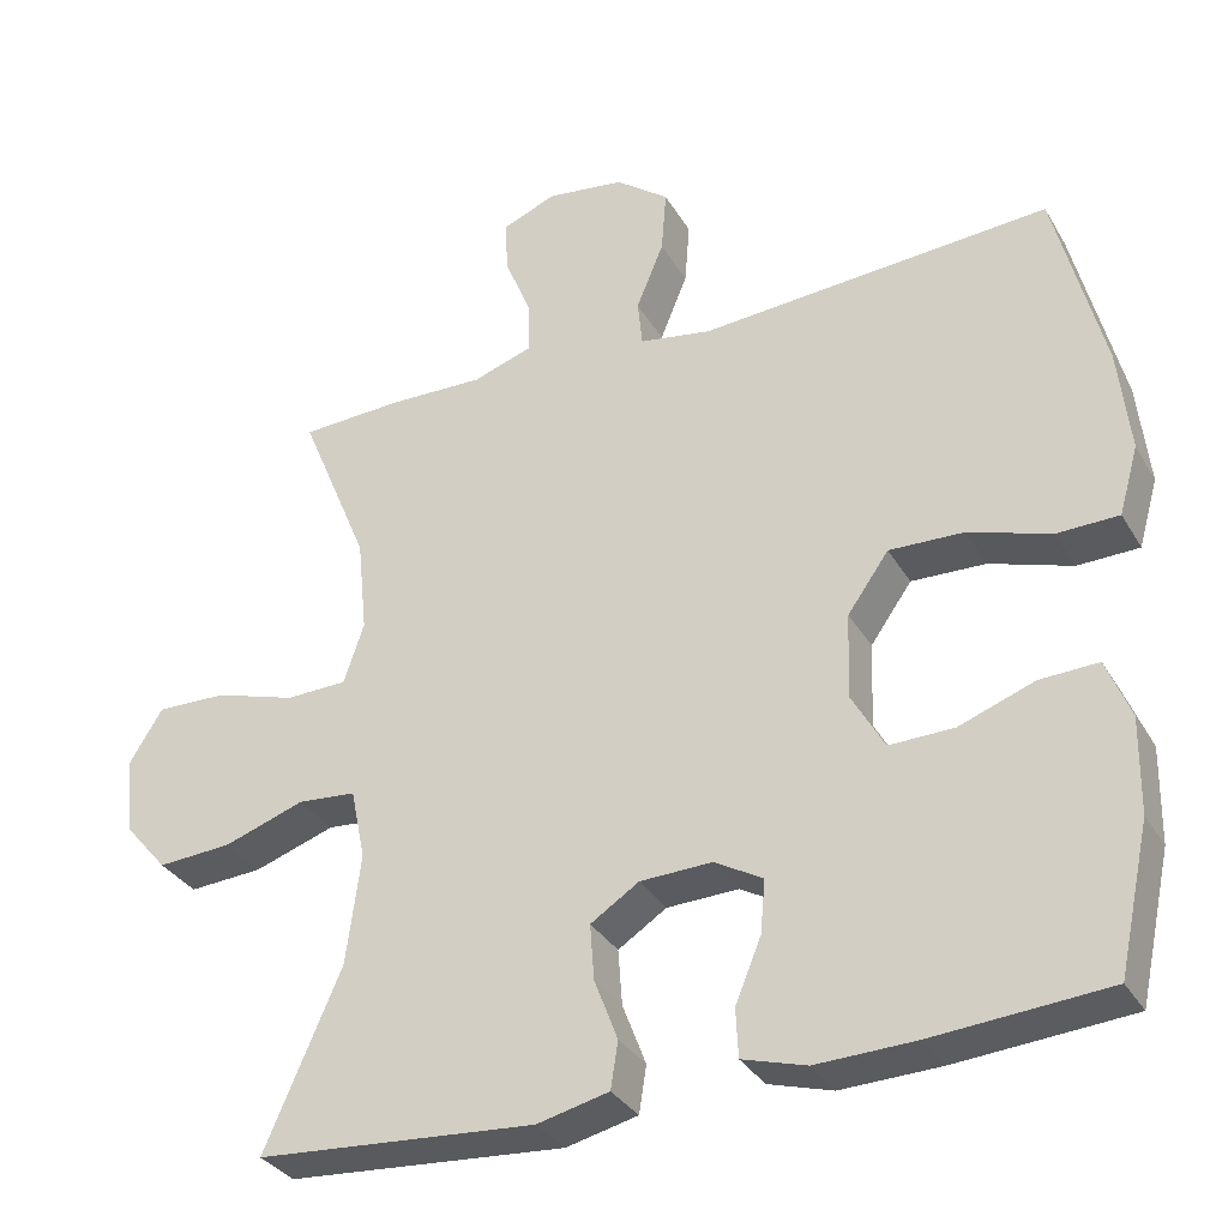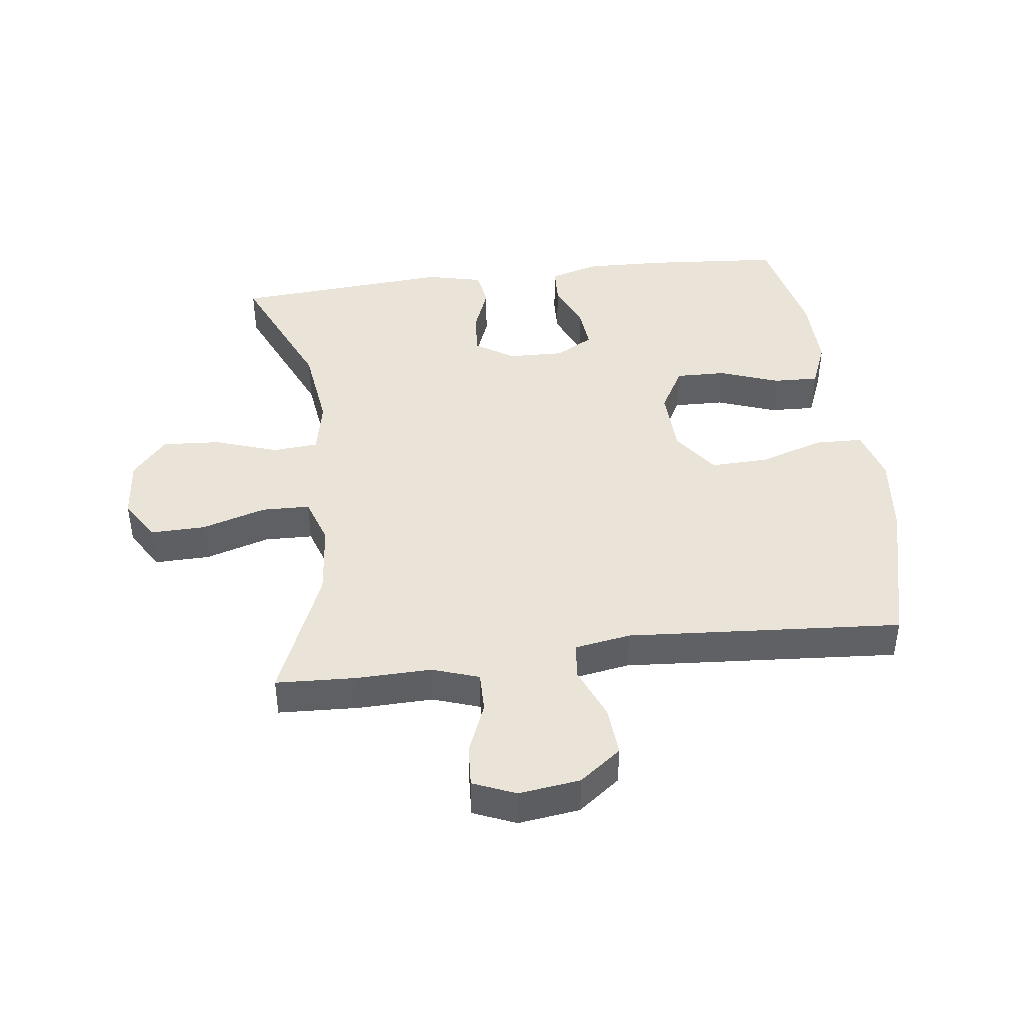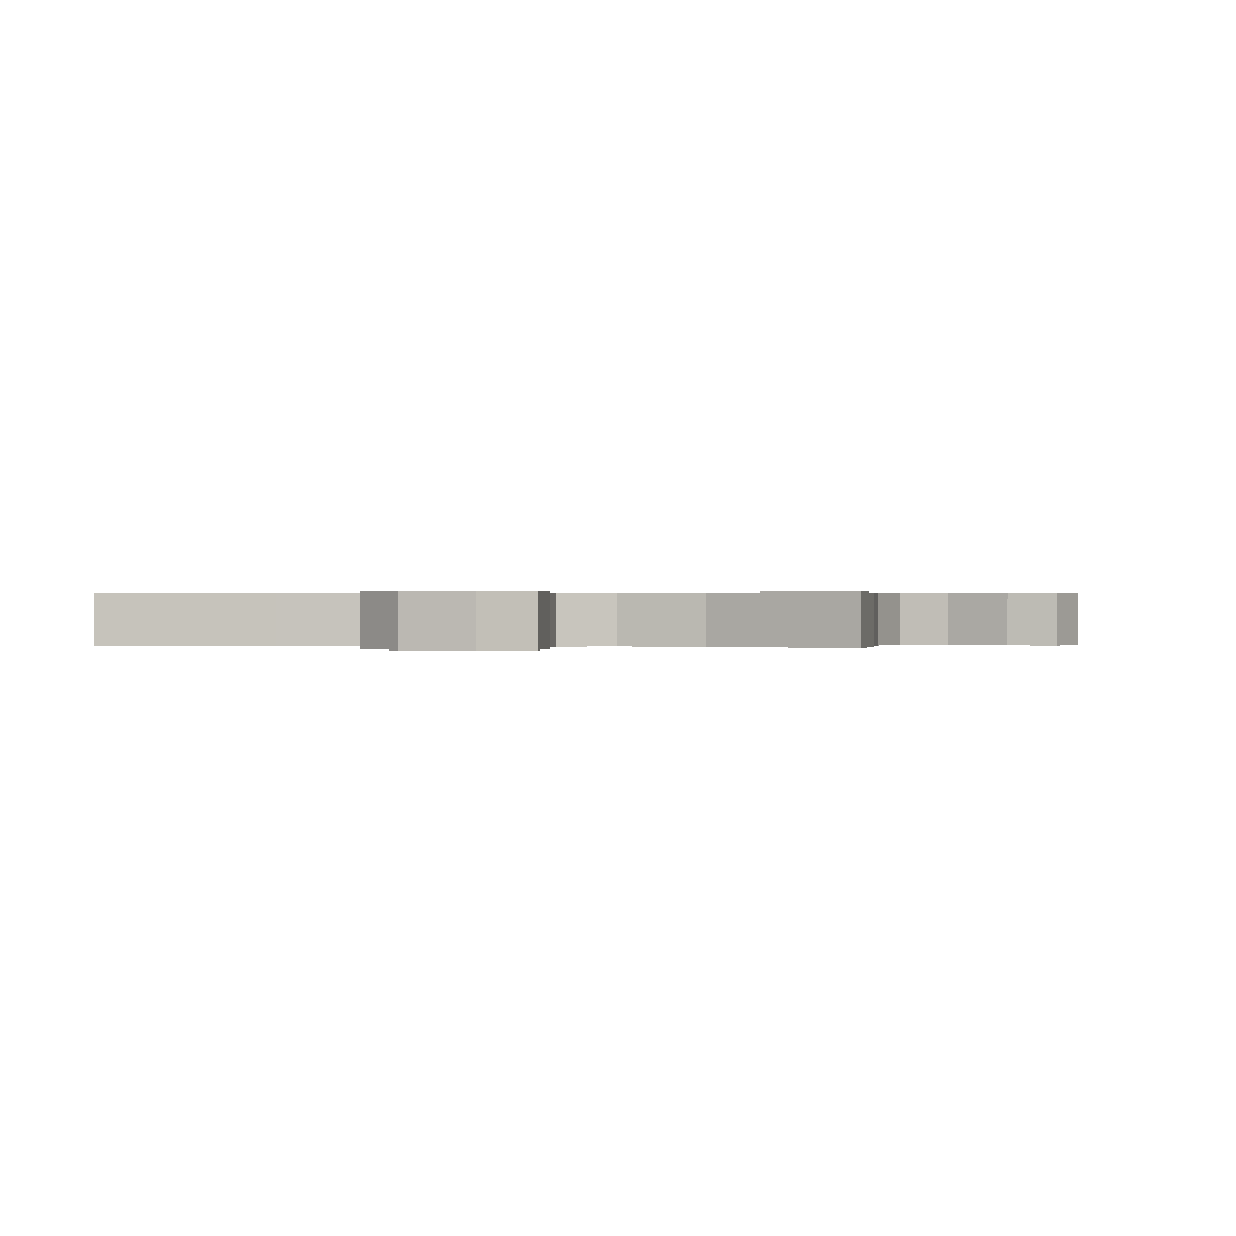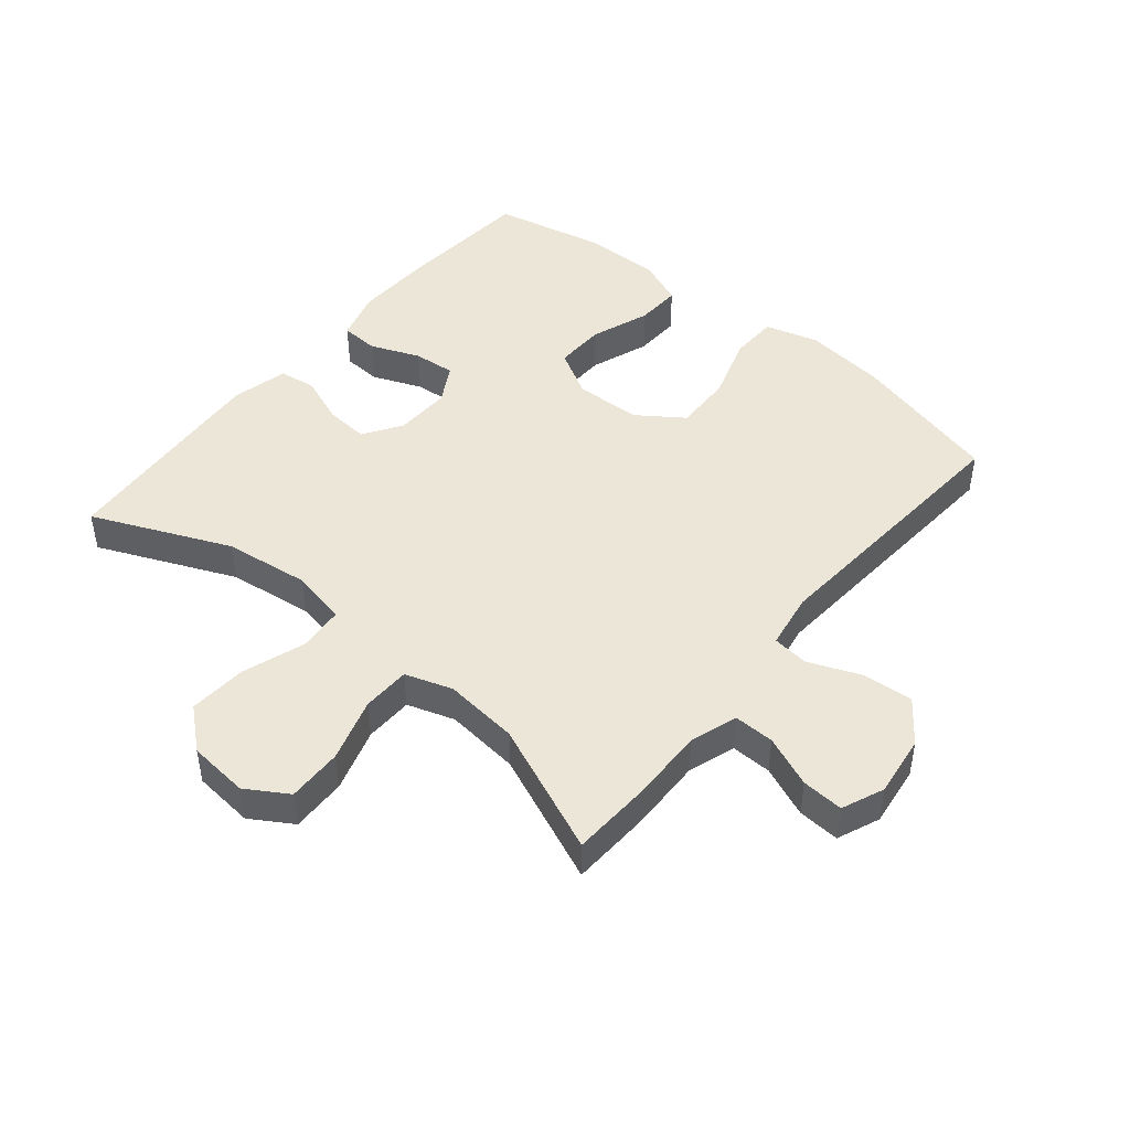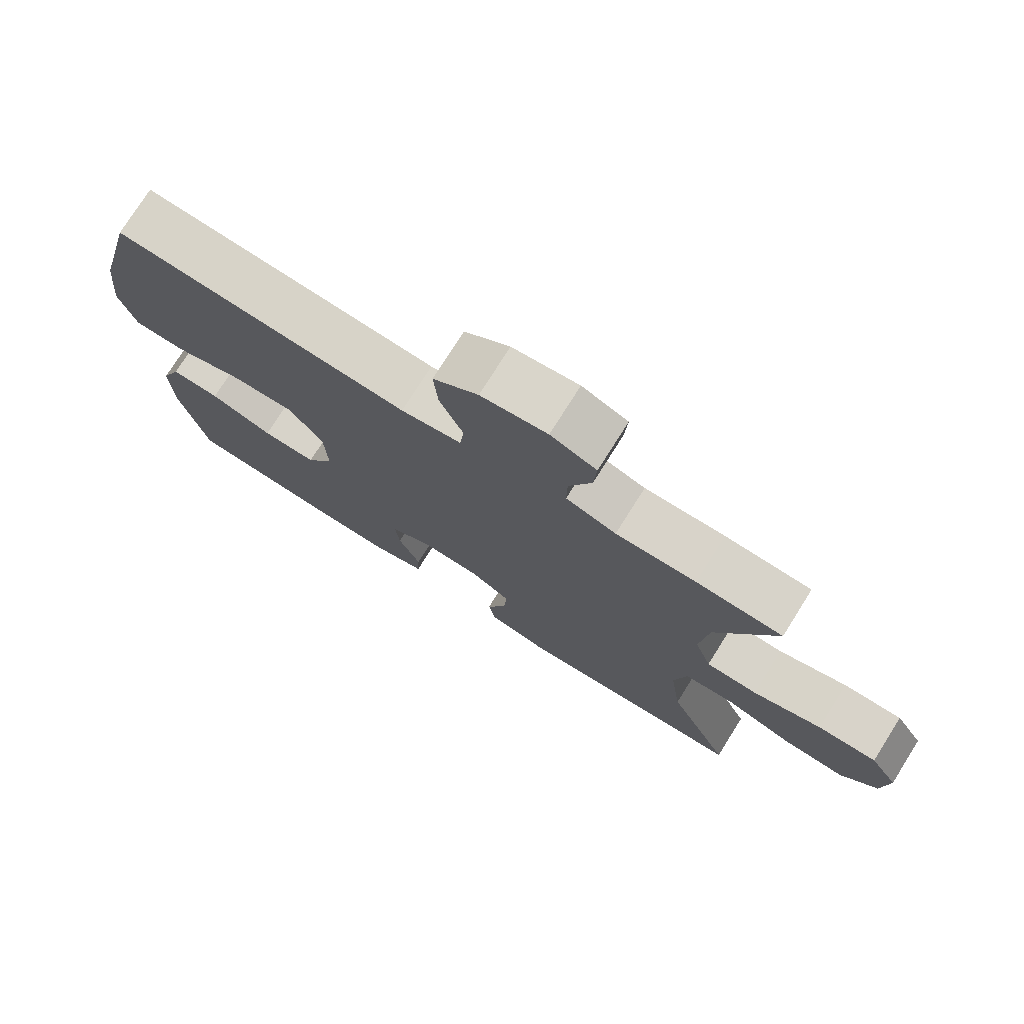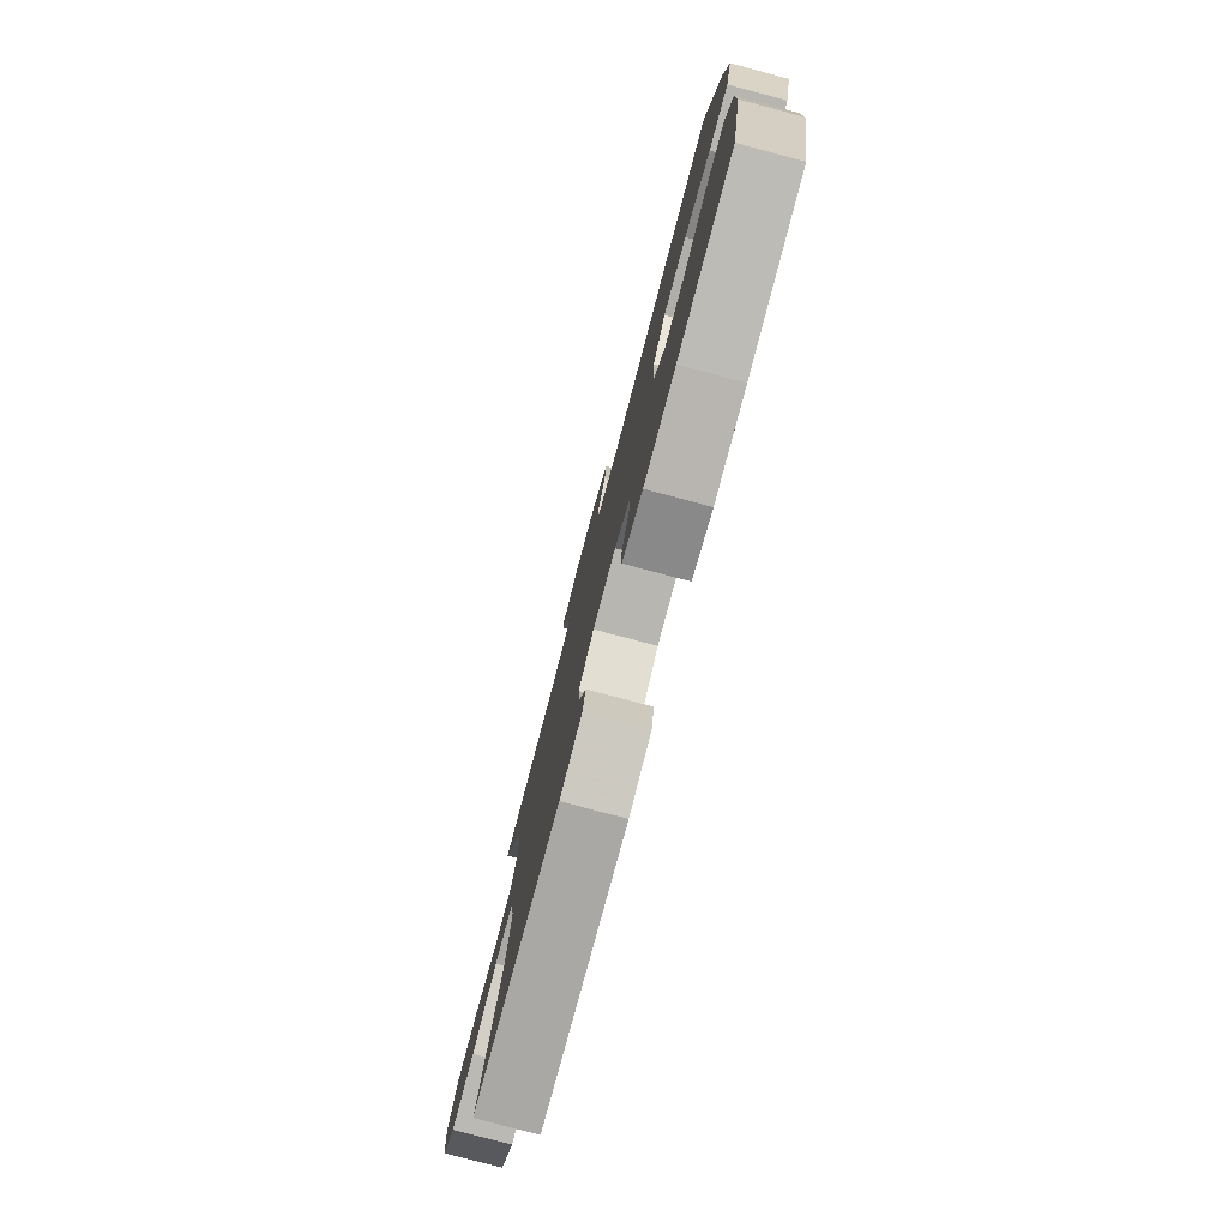
<metadata>
{"format":"obj","ext":"obj","renderer":"f3d","projection":"perspective","resolution":1024,"background":"white","views":[{"elev":-32.9,"azim":26.1,"up":"+Z"},{"elev":42.9,"azim":-7.2,"up":"+Y"},{"elev":0.3,"azim":-80.0,"up":"+Y"},{"elev":46.5,"azim":-50.3,"up":"+Y"},{"elev":76.0,"azim":-147.8,"up":"+Z"},{"elev":-79.4,"azim":75.2,"up":"+Z"}]}
</metadata>
<code>
v -0.5 0.07 0.5
v -0.373 0.07 0.506
v -0.255 0.07 0.503
v -0.181 0.07 0.528
v -0.182 0.07 0.592
v -0.215 0.07 0.673
v -0.219 0.07 0.739
v -0.152 0.07 0.767
v -0.055 0.07 0.754
v 0.011 0.07 0.704
v 0.005 0.07 0.625
v -0.029 0.07 0.542
v -0.023 0.07 0.484
v 0.066 0.07 0.469
v 0.5 0.07 0.5
v 0.56 0.07 0.262
v 0.574 0.07 0.133
v 0.55 0.07 0.049
v 0.474 0.07 0.047
v 0.372 0.07 0.08
v 0.28 0.07 0.083
v 0.229 0.07 0.011
v 0.225 0.07 -0.094
v 0.266 0.07 -0.167
v 0.346 0.07 -0.165
v 0.439 0.07 -0.131
v 0.511 0.07 -0.128
v 0.541 0.07 -0.202
v 0.539 0.07 -0.32
v 0.5 0.07 -0.5
v 0.285 0.07 -0.517
v 0.162 0.07 -0.521
v 0.083 0.07 -0.498
v 0.08 0.07 -0.438
v 0.112 0.07 -0.36
v 0.118 0.07 -0.294
v 0.058 0.07 -0.26
v -0.031 0.07 -0.263
v -0.091 0.07 -0.302
v -0.086 0.07 -0.371
v -0.057 0.07 -0.447
v -0.066 0.07 -0.505
v -0.155 0.07 -0.526
v -0.5 0.07 -0.5
v -0.405 0.07 -0.283
v -0.387 0.07 -0.147
v -0.405 0.07 -0.059
v -0.477 0.07 -0.053
v -0.577 0.07 -0.087
v -0.669 0.07 -0.093
v -0.723 0.07 -0.03
v -0.732 0.07 0.066
v -0.691 0.07 0.132
v -0.604 0.07 0.13
v -0.503 0.07 0.099
v -0.427 0.07 0.101
v -0.402 0.07 0.176
v -0.414 0.07 0.294
v -0.5 0 0.5
v -0.373 0 0.506
v -0.255 0 0.503
v -0.181 0 0.528
v -0.182 0 0.592
v -0.215 0 0.673
v -0.219 0 0.739
v -0.152 0 0.767
v -0.055 0 0.754
v 0.011 0 0.704
v 0.005 0 0.625
v -0.029 0 0.542
v -0.023 0 0.484
v 0.066 0 0.469
v 0.5 0 0.5
v 0.56 0 0.262
v 0.574 0 0.133
v 0.55 0 0.049
v 0.474 0 0.047
v 0.372 0 0.08
v 0.28 0 0.083
v 0.229 0 0.011
v 0.225 0 -0.094
v 0.266 0 -0.167
v 0.346 0 -0.165
v 0.439 0 -0.131
v 0.511 0 -0.128
v 0.541 0 -0.202
v 0.539 0 -0.32
v 0.5 0 -0.5
v 0.285 0 -0.517
v 0.162 0 -0.521
v 0.083 0 -0.498
v 0.08 0 -0.438
v 0.112 0 -0.36
v 0.118 0 -0.294
v 0.058 0 -0.26
v -0.031 0 -0.263
v -0.091 0 -0.302
v -0.086 0 -0.371
v -0.057 0 -0.447
v -0.066 0 -0.505
v -0.155 0 -0.526
v -0.5 0 -0.5
v -0.405 0 -0.283
v -0.387 0 -0.147
v -0.405 0 -0.059
v -0.477 0 -0.053
v -0.577 0 -0.087
v -0.669 0 -0.093
v -0.723 0 -0.03
v -0.732 0 0.066
v -0.691 0 0.132
v -0.604 0 0.13
v -0.503 0 0.099
v -0.427 0 0.101
v -0.402 0 0.176
v -0.414 0 0.294
f 52 53 54 55
f 52 55 56
f 51 52 56
f 48 49 50 51
f 47 48 51 56
f 46 47 56 57
f 42 43 44 45
f 40 41 42 45
f 39 40 45 46
f 38 39 46 57
f 32 33 34 35
f 32 35 36
f 31 32 36
f 30 31 36
f 29 30 36 37
f 25 26 27 28
f 24 25 28 29
f 17 18 19 20
f 17 20 21
f 14 15 16 17
f 13 14 17 21
f 9 10 11 12
f 9 12 13
f 8 9 13
f 5 6 7 8
f 4 5 8 13
f 3 4 13 21
f 58 1 2 3
f 37 38 57 58
f 24 29 37
f 23 24 37 58
f 22 23 58 3
f 3 21 22
f 113 112 111 110
f 114 113 110
f 114 110 109
f 109 108 107 106
f 114 109 106 105
f 115 114 105 104
f 103 102 101 100
f 103 100 99 98
f 104 103 98 97
f 115 104 97 96
f 93 92 91 90
f 94 93 90
f 94 90 89
f 94 89 88
f 95 94 88 87
f 86 85 84 83
f 87 86 83 82
f 78 77 76 75
f 79 78 75
f 75 74 73 72
f 79 75 72 71
f 70 69 68 67
f 71 70 67
f 71 67 66
f 66 65 64 63
f 71 66 63 62
f 79 71 62 61
f 61 60 59 116
f 116 115 96 95
f 95 87 82
f 116 95 82 81
f 61 116 81 80
f 80 79 61
f 1 59 60 2
f 2 60 61 3
f 3 61 62 4
f 4 62 63 5
f 5 63 64 6
f 6 64 65 7
f 7 65 66 8
f 8 66 67 9
f 9 67 68 10
f 10 68 69 11
f 11 69 70 12
f 12 70 71 13
f 13 71 72 14
f 14 72 73 15
f 15 73 74 16
f 16 74 75 17
f 17 75 76 18
f 18 76 77 19
f 19 77 78 20
f 20 78 79 21
f 21 79 80 22
f 22 80 81 23
f 23 81 82 24
f 24 82 83 25
f 25 83 84 26
f 26 84 85 27
f 27 85 86 28
f 28 86 87 29
f 29 87 88 30
f 30 88 89 31
f 31 89 90 32
f 32 90 91 33
f 33 91 92 34
f 34 92 93 35
f 35 93 94 36
f 36 94 95 37
f 37 95 96 38
f 38 96 97 39
f 39 97 98 40
f 40 98 99 41
f 41 99 100 42
f 42 100 101 43
f 43 101 102 44
f 44 102 103 45
f 45 103 104 46
f 46 104 105 47
f 47 105 106 48
f 48 106 107 49
f 49 107 108 50
f 50 108 109 51
f 51 109 110 52
f 52 110 111 53
f 53 111 112 54
f 54 112 113 55
f 55 113 114 56
f 56 114 115 57
f 57 115 116 58
f 58 116 59 1

</code>
